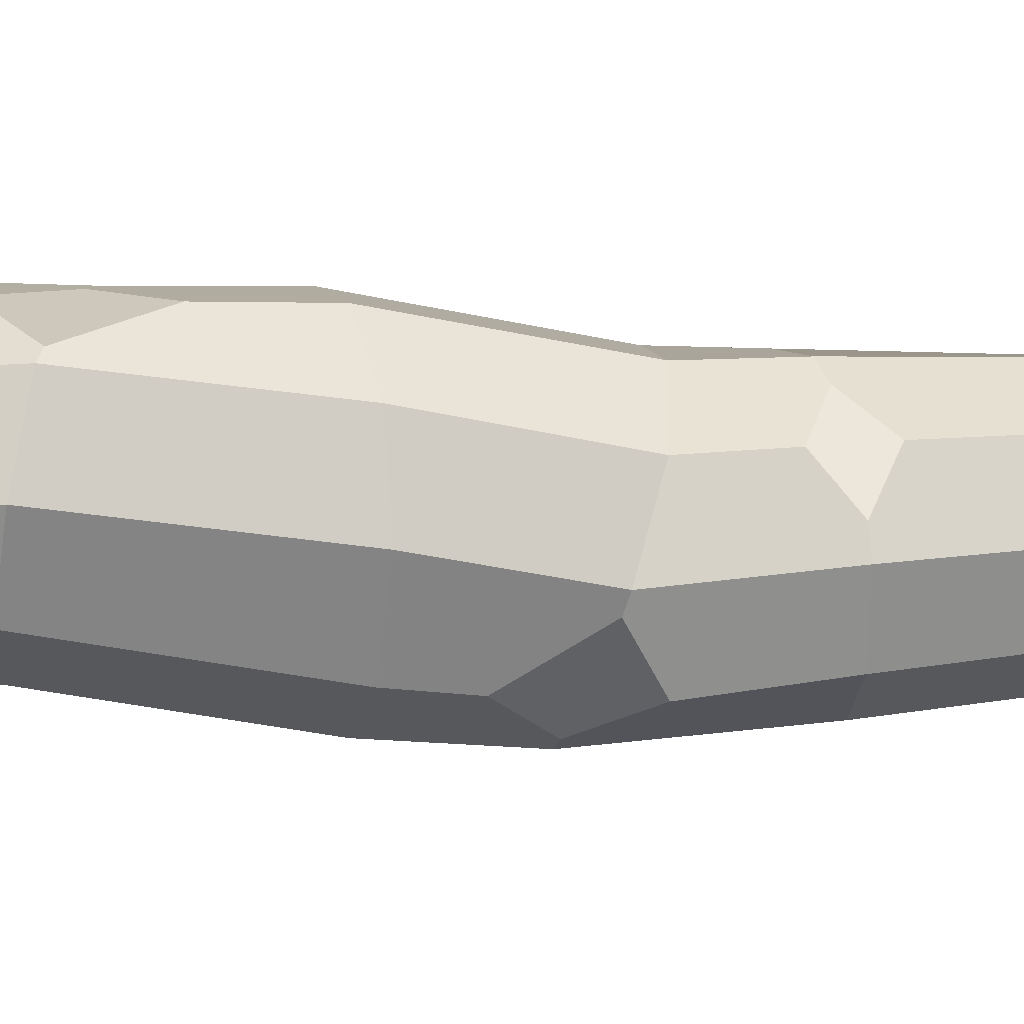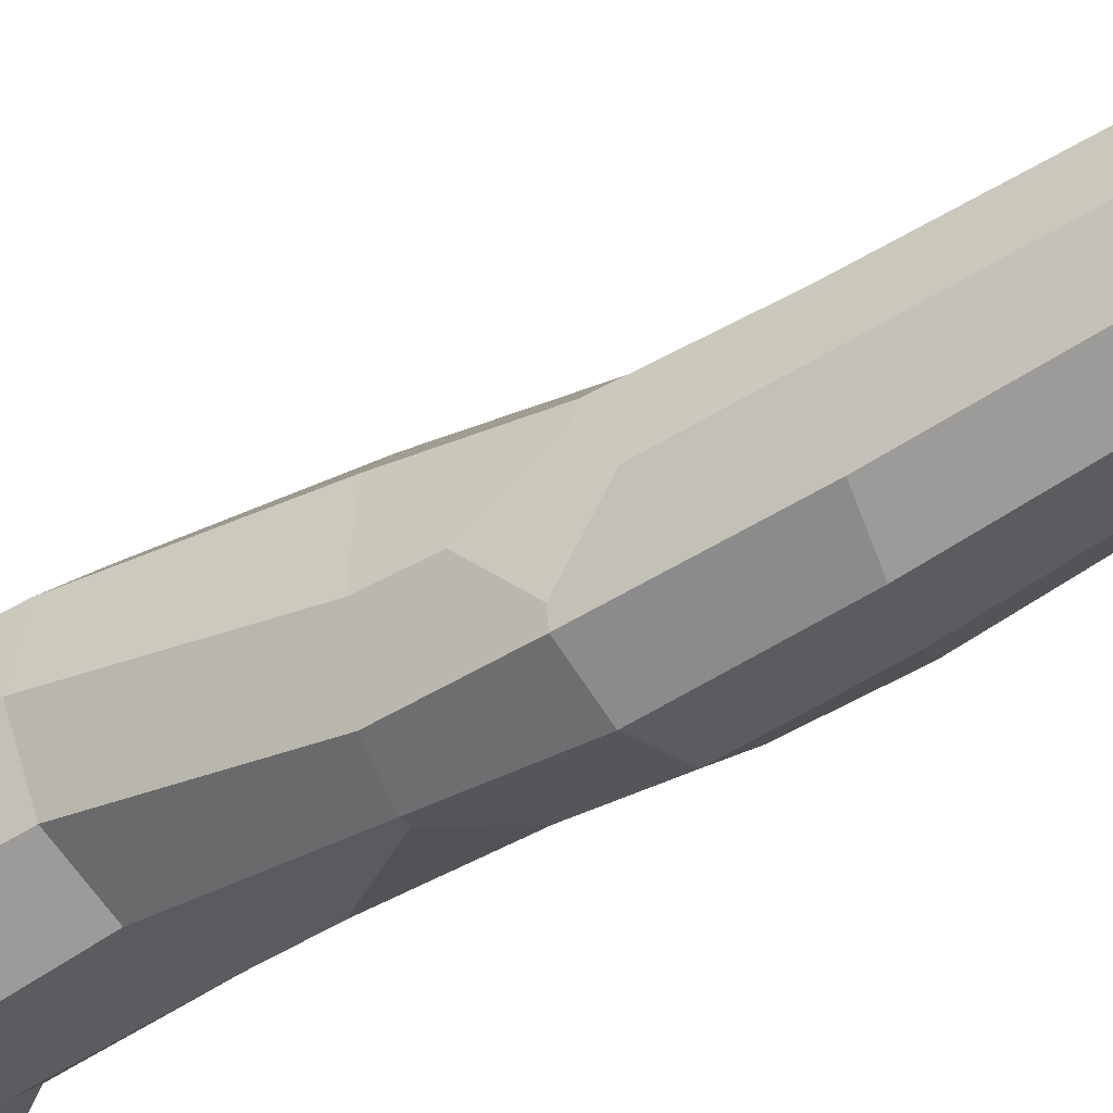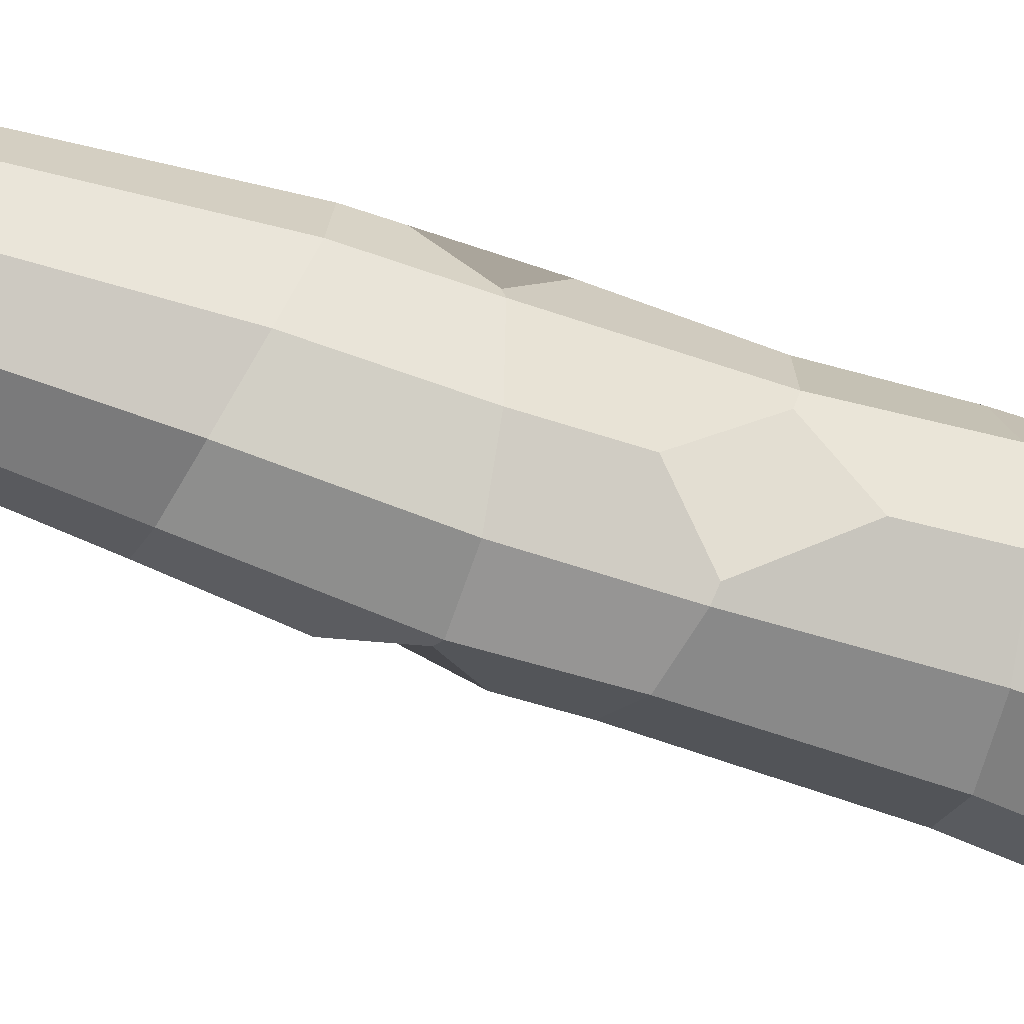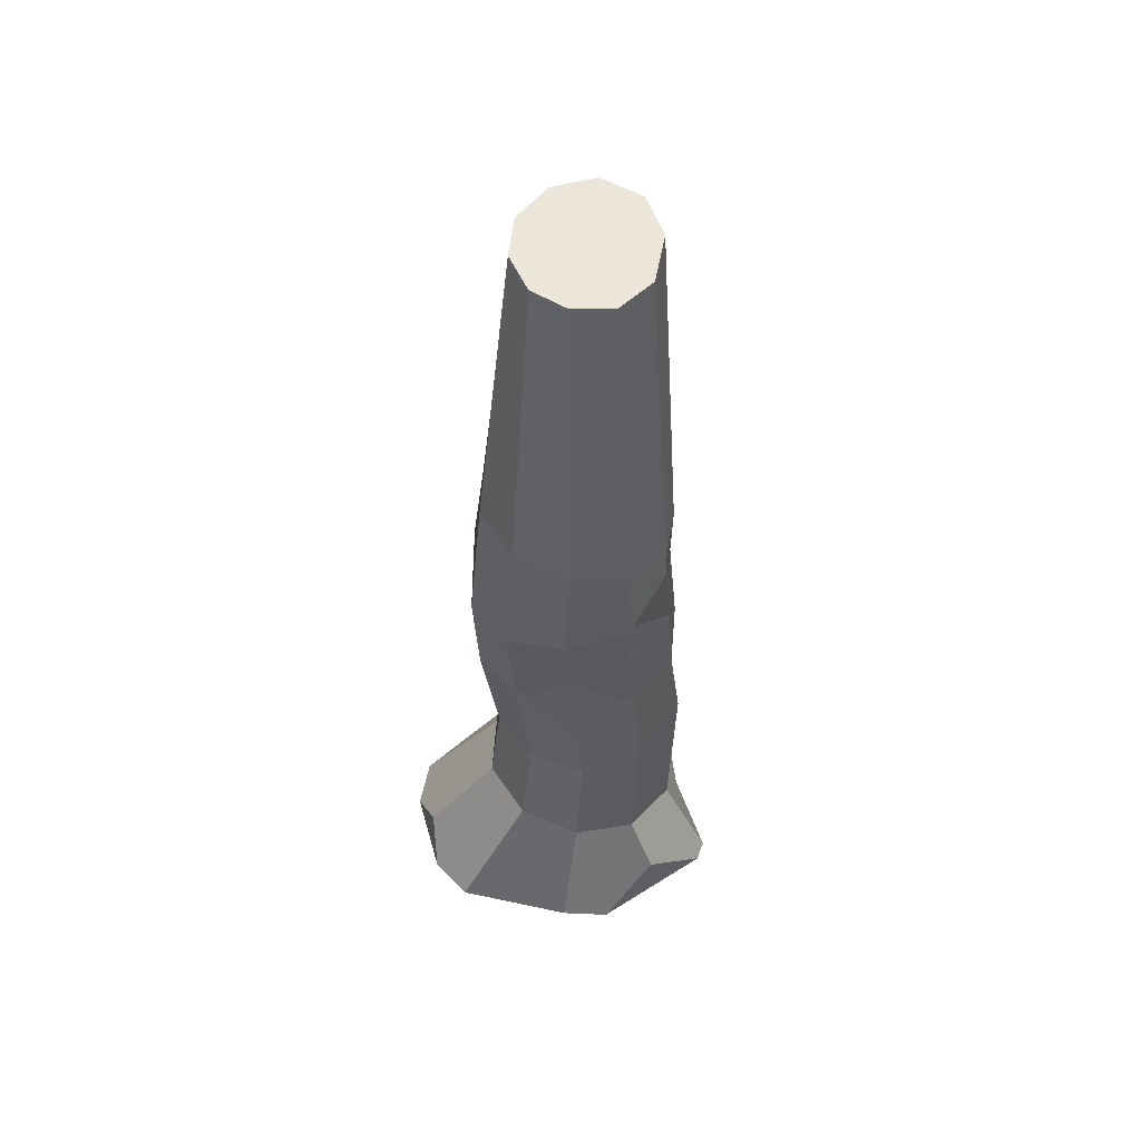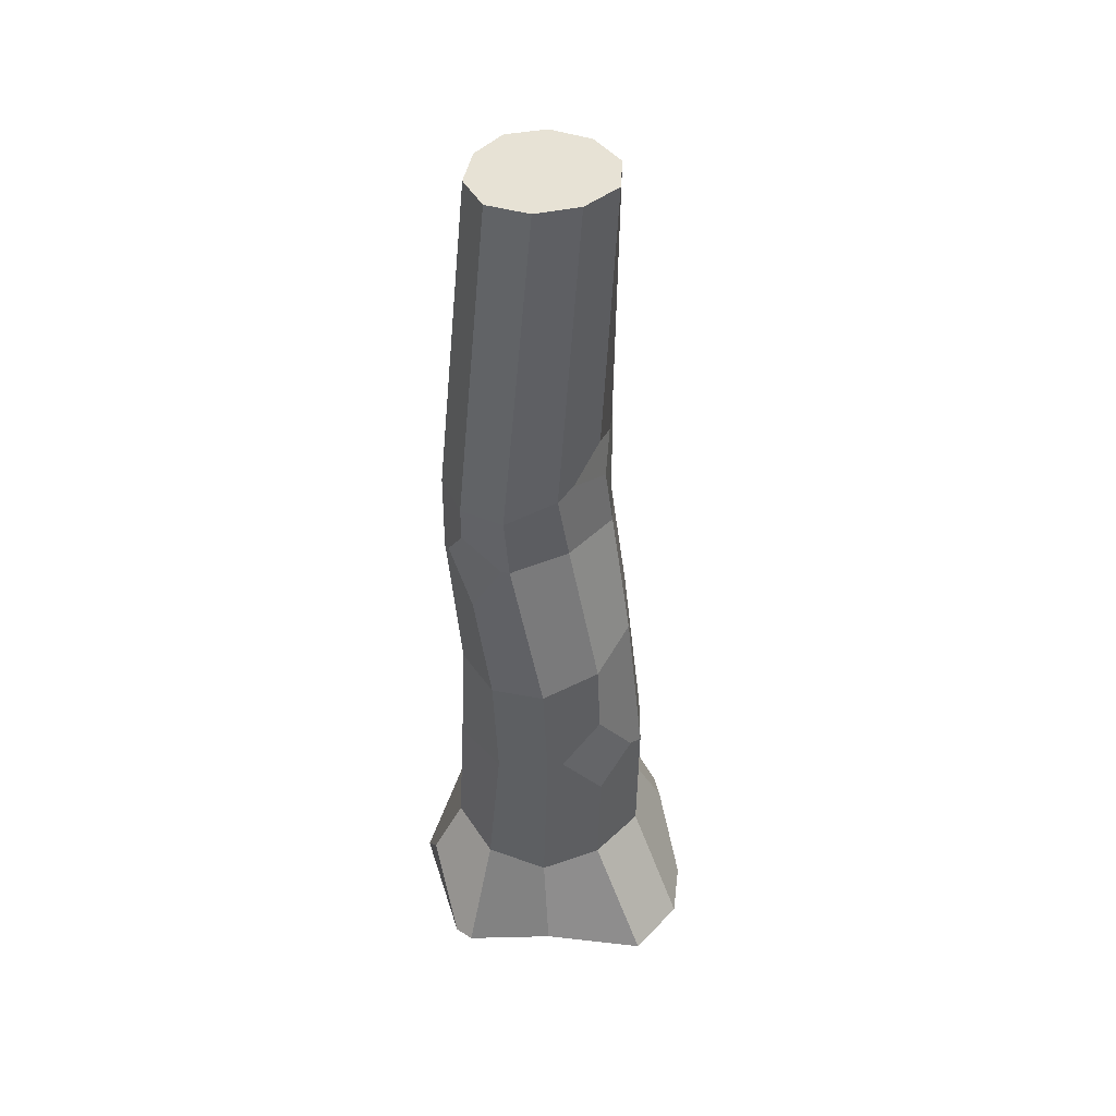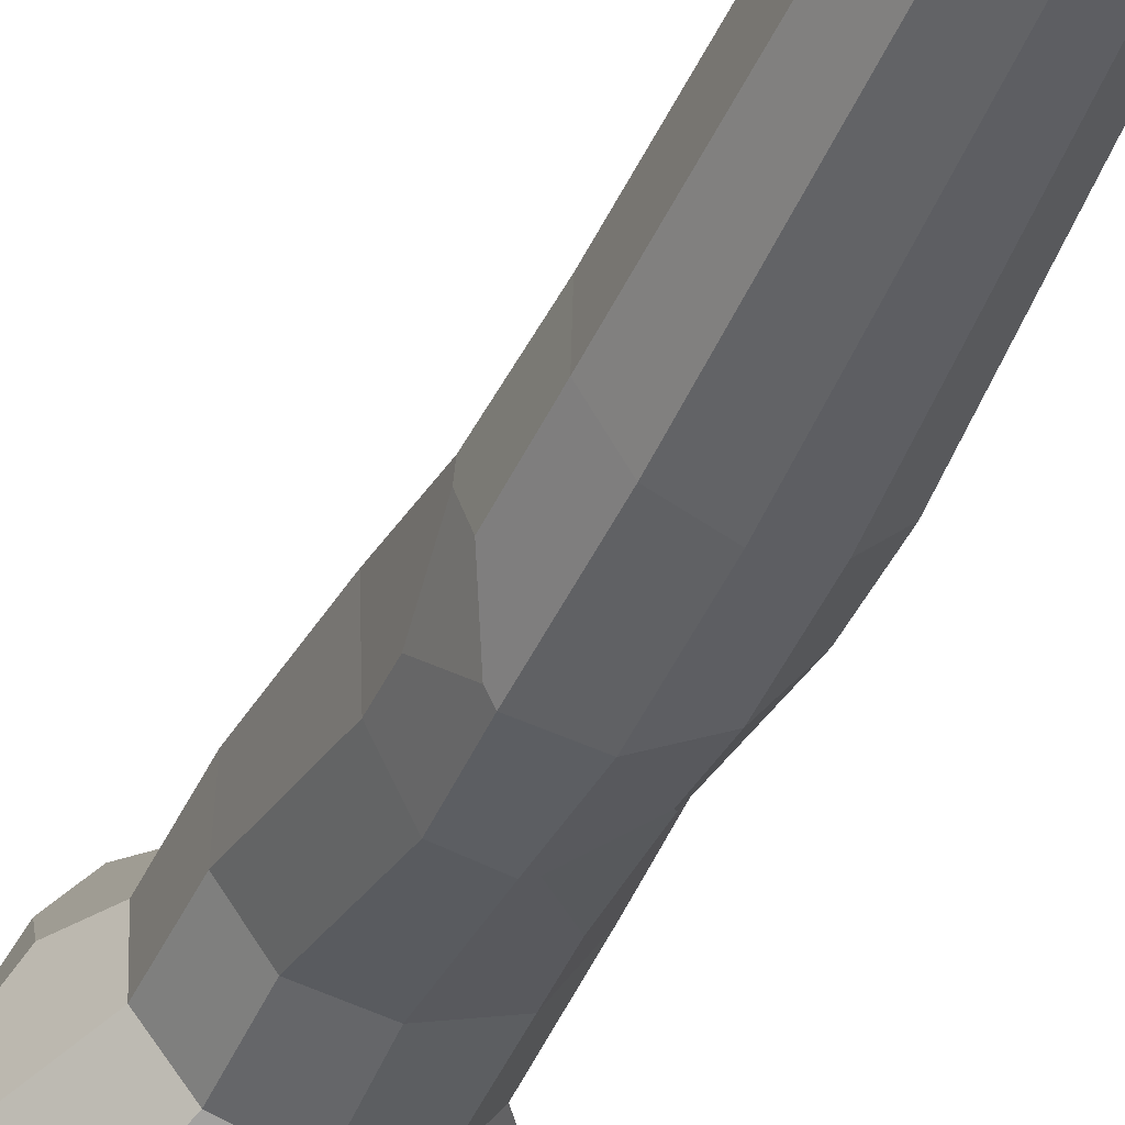
<metadata>
{"format":"obj","ext":"obj","renderer":"f3d","projection":"perspective","resolution":1024,"background":"white","views":[{"elev":25.3,"azim":90.4,"up":"+Z"},{"elev":-52.9,"azim":122.5,"up":"+Z"},{"elev":-73.7,"azim":-108.4,"up":"+Z"},{"elev":54.1,"azim":-139.6,"up":"+Y"},{"elev":43.3,"azim":-32.2,"up":"+Y"},{"elev":-40.3,"azim":158.3,"up":"+Z"}]}
</metadata>
<code>
o Circle
v 0.201 0 -1.239
v -0.4984 0 -0.8749
v -0.9385 0 0.2916
v -0.4298 0 0.5916
v 0.09739 0 1.032
v 0.5272 0 0.8924
v 1.175 0 -0.586
v -0.000371 6.279 -0.5602
v -0.2393 6.254 -0.5081
v -0.4219 6.229 -0.3232
v -0.4514 6.235 -0.03945
v -0.2971 6.273 0.239
v -0.04023 6.306 0.3738
v 0.247 6.31 0.3211
v 0.4118 6.303 0.08975
v 0.4041 6.297 -0.2111
v 0.2449 6.292 -0.4488
v -0.3754 4.062 -0.6576
v -0.6242 3.991 -0.387
v 0.508 4.253 -0.4578
v 0.3031 4.212 -0.7284
v -0.1729 4.106 0.3167
v -0.6705 3.981 -0.07082
v -0.02849 4.146 -0.7956
v 0.5 4.258 -0.08421
v -0.5096 3.985 0.1998
v -0.6231 3.412 -0.3933
v -0.598 2.448 -0.2496
v -0.6525 1.733 -0.218
v -0.6635 0.7833 -0.2862
v 0.3384 3.287 -0.8165
v 0.3158 2.64 -0.791
v 0.3788 1.561 -0.5713
v 0.4033 0.9129 -0.6543
v 0.3293 3.636 0.2024
v 0.361 2.765 0.3878
v 0.3968 1.719 0.5319
v 0.4143 0.7804 0.4881
v -0.6049 2.457 0.154
v -0.624 1.791 0.2503
v -0.6594 0.7327 0.1422
v -0.01524 3.285 -0.8715
v -0.005615 2.564 -0.7933
v -0.01112 1.592 -0.6663
v -0.006779 0.8946 -0.7713
v 0.556 3.524 -0.1466
v 0.584 2.8 0.000503
v 0.6309 1.64 0.1703
v 0.6635 0.8423 0.1295
v -0.4829 3.566 0.2212
v -0.3844 2.529 0.4637
v -0.3584 1.815 0.4755
v -0.4033 0.7127 0.4887
v -0.4143 0.8451 -0.6327
v -0.4183 1.657 -0.5647
v -0.3761 3.338 -0.7036
v 0.6594 0.8929 -0.3118
v 0.624 1.579 -0.2533
v 0.5396 2.736 -0.4929
v 0.0158 0.7309 0.5739
v -0.005732 2.65 0.564
v -0.09655 3.642 0.3342
v -0.7537 0 -0.6768
v -0.9882 0 0.1615
v -0.8834 0.451 -0.3109
v 0.7662 0 0.5977
v 1.137 0 -0.2756
v 0.8602 0.4417 0.1765
v 1.015 0 -0.8739
v 0.5241 0 -1.202
v 0.7239 0.2642 -1.011
v 0.5554 3.495 -0.2401
v 0.546 3.082 -0.5188
v 0.3886 3.31 -0.7535
v 0.5432 3.646 -0.5369
v -0.03283 4.151 0.2828
v 0.2662 4.058 0.2037
v 0.4133 4.247 0.02266
v 0.2187 4.365 0.2049
v -0.389 2.119 -0.5928
v -0.5524 2.461 -0.3202
v -0.3718 2.845 -0.6409
v -0.0791 2.553 -0.7548
v -0.6711 3.749 -0.067
v -0.6308 3.429 -0.3303
v -0.6547 3.198 0.01841
v -0.5178 3.553 0.1689
v 0.01894 1.481 0.5946
v 0.3021 1.737 0.5463
v 0.01081 2.14 0.5746
v -0.2507 1.808 0.508
f 19 10 9 18
f 21 17 16 20
f 23 11 10 19
f 24 8 17 21
f 35 77 76 22 62
f 26 12 11 23
f 18 9 8 24
f 20 16 15 25
f 22 13 12 26
f 9 10 11 12 13 14 15 16 17 8
f 3 41 30 65 64
f 62 22 26 50
f 32 31 74 73 59
f 56 18 24 42
f 76 79 14 13 22
f 42 24 21 31
f 51 50 87 86 39
f 46 25 78 77 35
f 59 73 72 46 47
f 27 19 18 56
f 7 57 49 68 67
f 30 29 55 54
f 83 82 56 42 43
f 34 33 58 57
f 33 32 59 58
f 6 38 60 5
f 91 90 61 51 52
f 36 35 62 61
f 41 40 29 30
f 40 39 28 29
f 50 26 23 84 87
f 69 71 34 57 7
f 45 44 33 34
f 44 43 32 33
f 43 42 31 32
f 1 45 34 71 70
f 49 48 37 38
f 48 47 36 37
f 47 46 35 36
f 4 53 41 3
f 53 52 40 41
f 52 51 39 40
f 39 86 85 27 28
f 2 54 45 1
f 54 55 44 45
f 29 28 81 80 55
f 28 27 56 82 81
f 57 58 48 49
f 58 59 47 48
f 72 75 20 25 46
f 5 60 53 4
f 38 37 89 88 60
f 37 36 61 90 89
f 61 62 50 51
f 63 64 65
f 63 65 30 54 2
f 66 67 68
f 66 68 49 38 6
f 69 70 71
f 2 1 70 69 7 67 66 6 5 4 3 64 63
f 72 73 74 75
f 31 21 20 75 74
f 76 77 78 79
f 25 15 14 79 78
f 80 81 82 83
f 55 80 83 43 44
f 84 85 86 87
f 85 84 23 19 27
f 88 89 90 91
f 60 88 91 52 53

</code>
